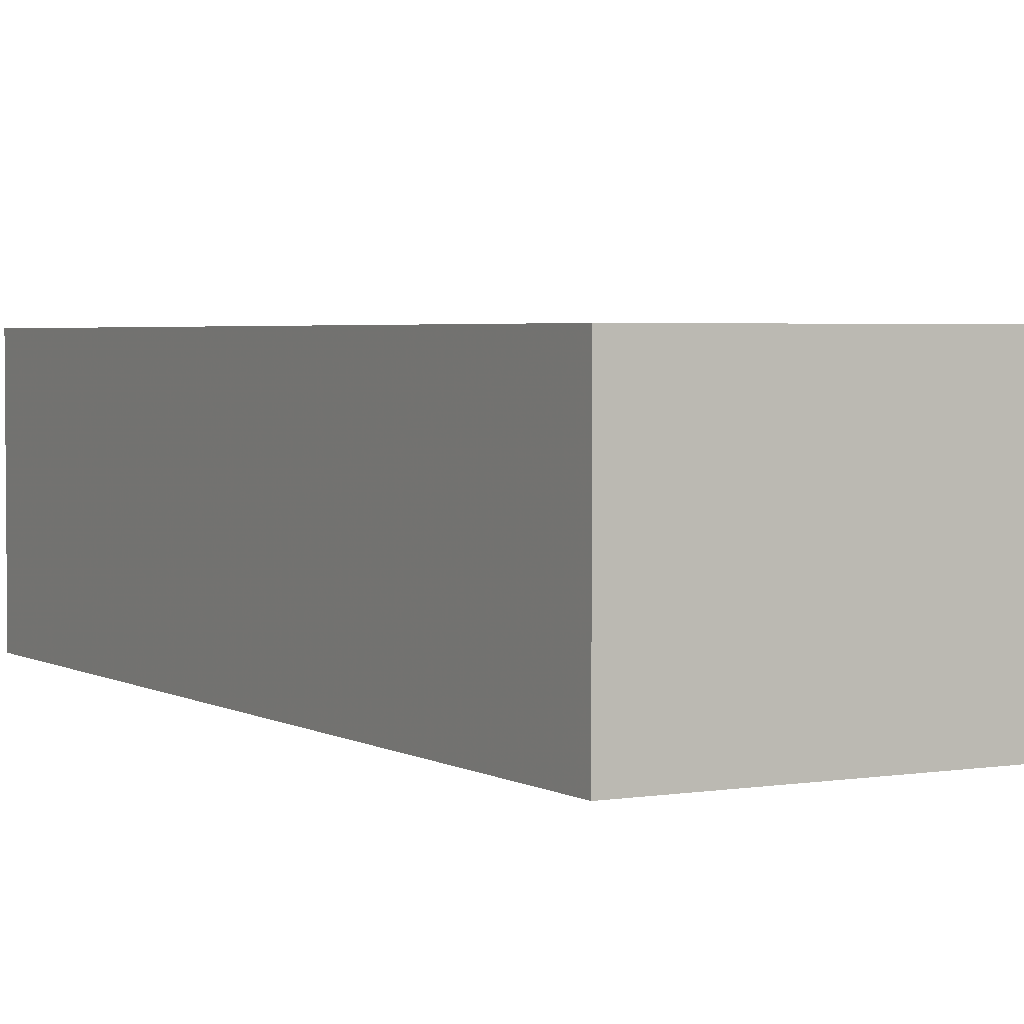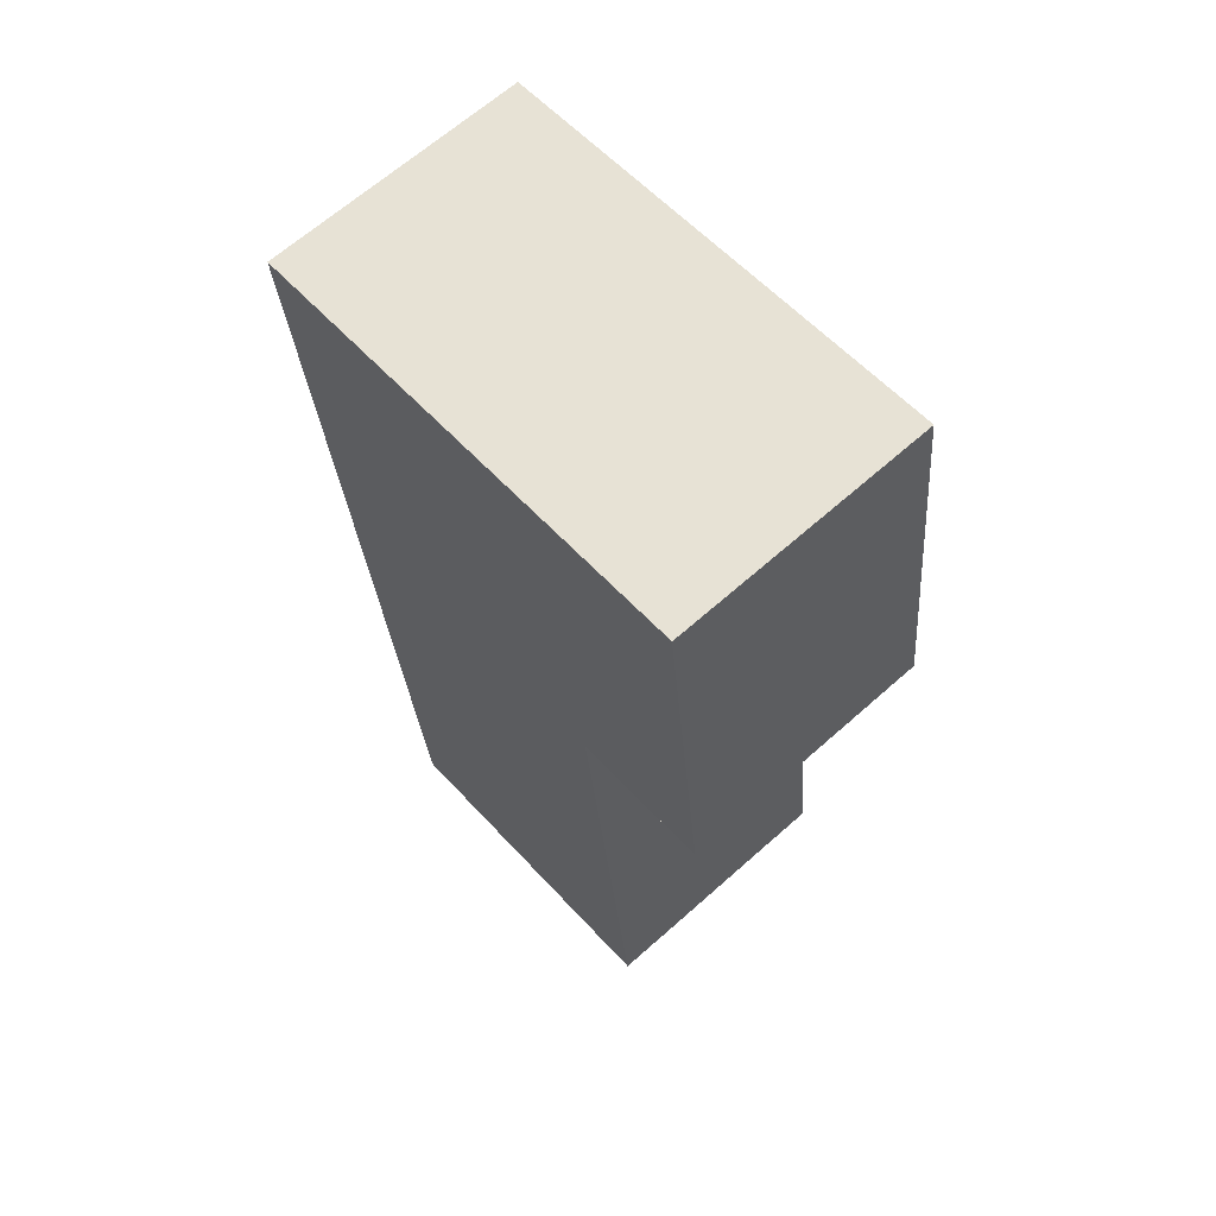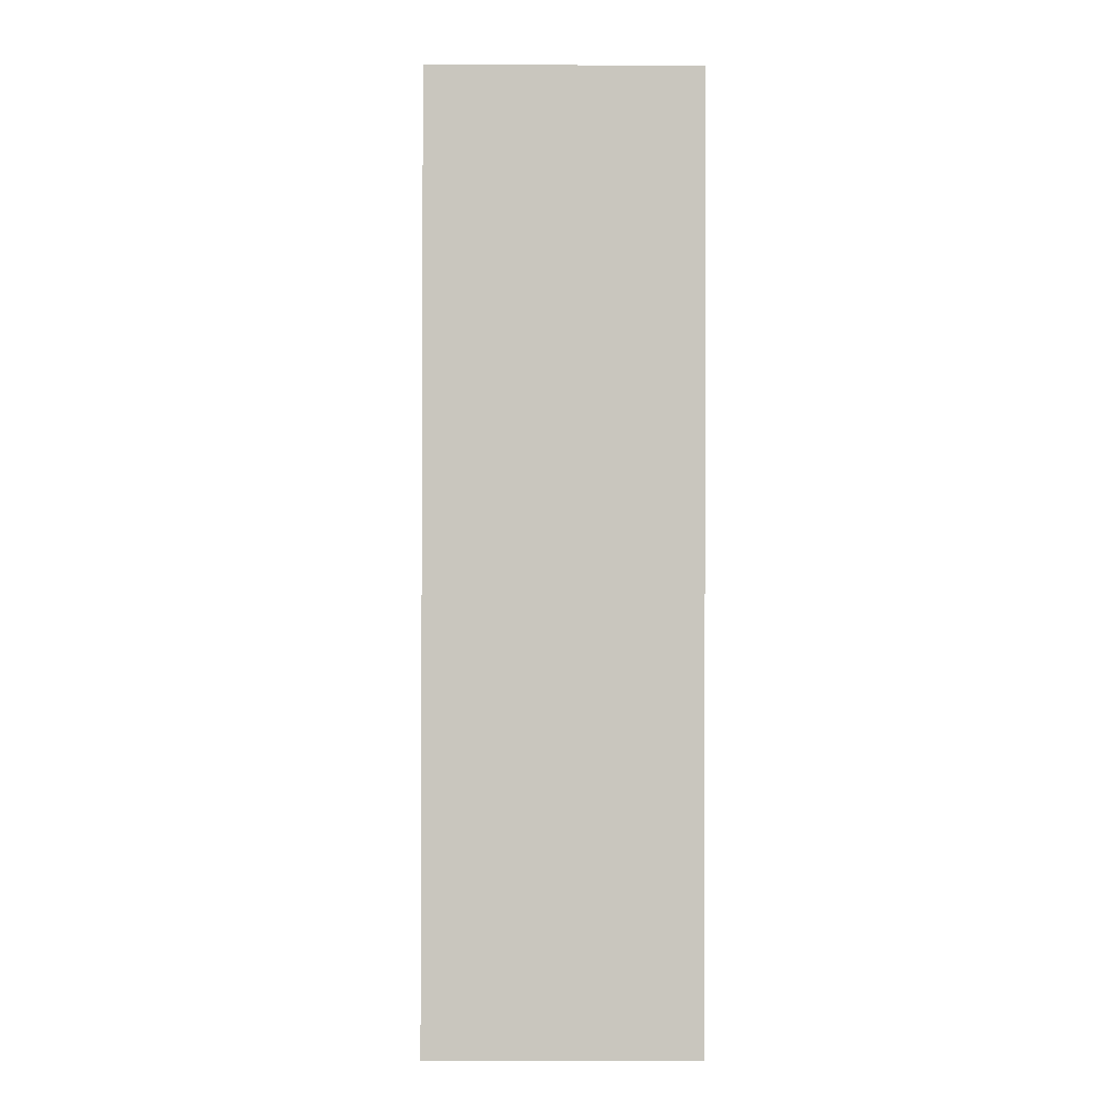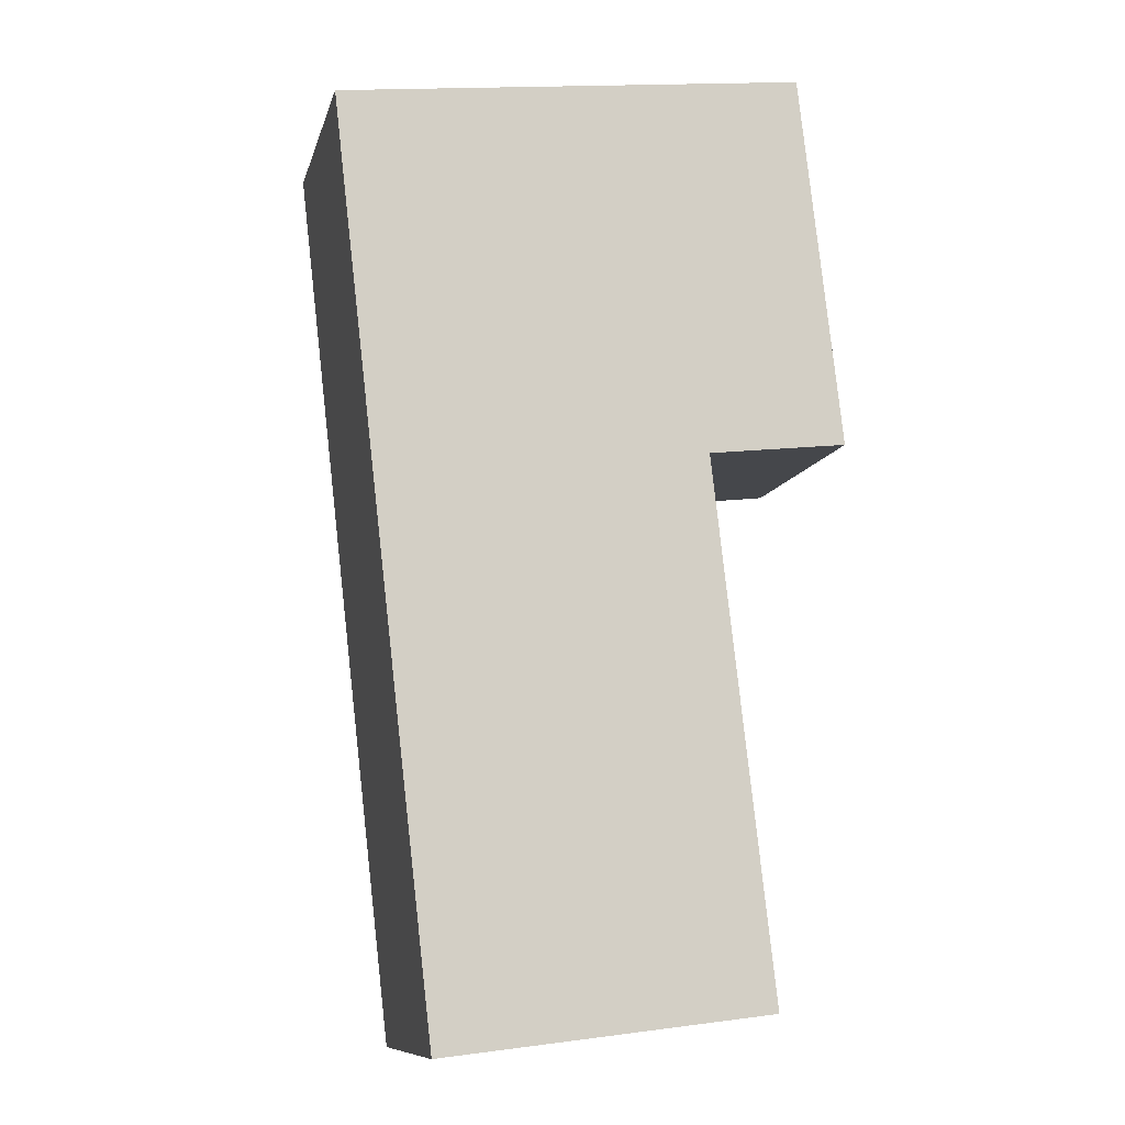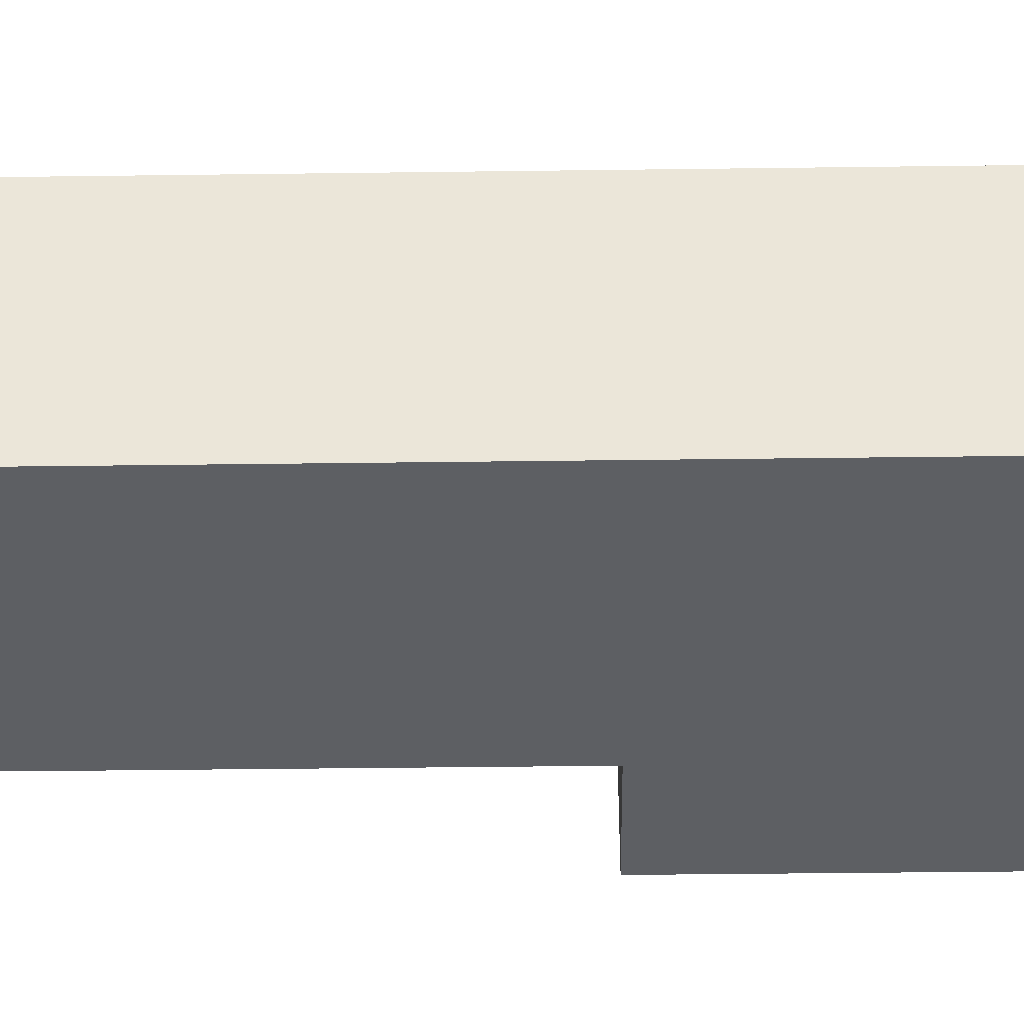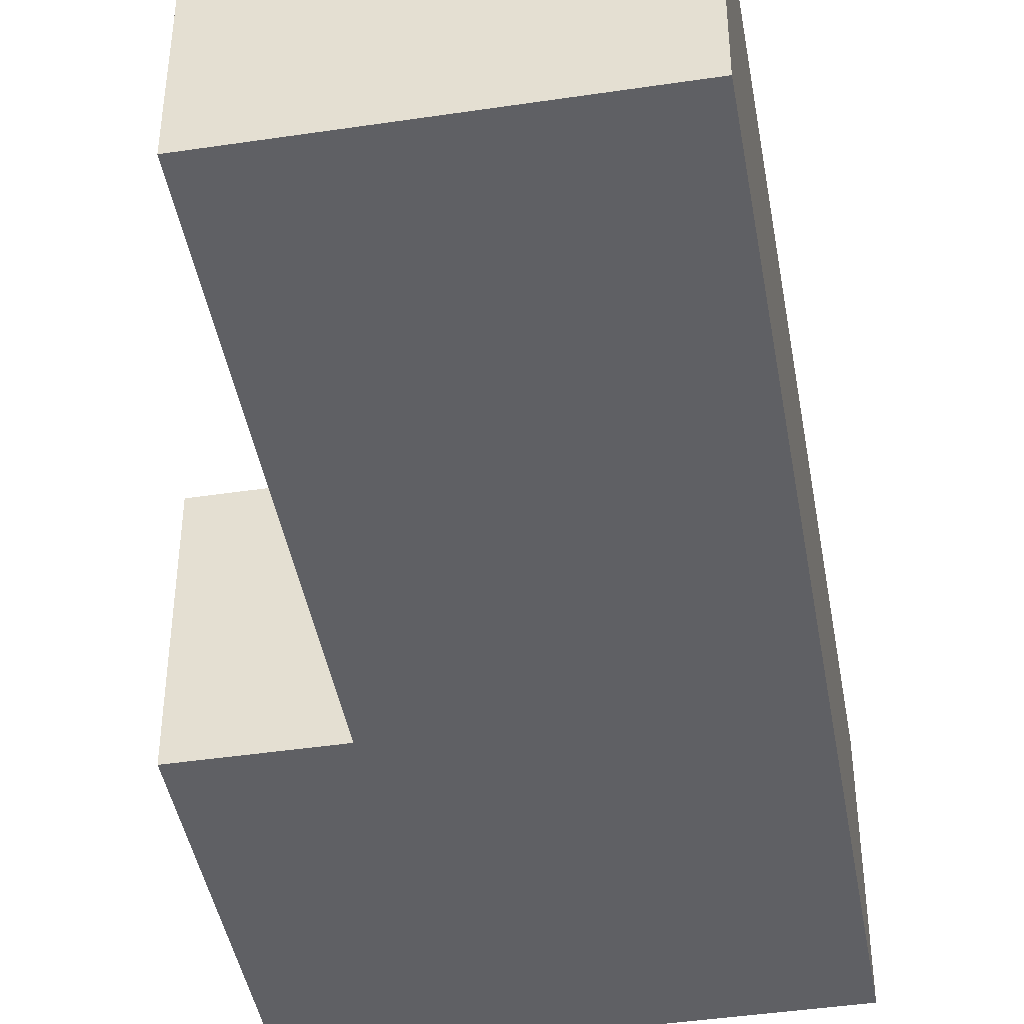
<metadata>
{"format":"obj","ext":"obj","renderer":"f3d","projection":"perspective","resolution":1024,"background":"white","views":[{"elev":3.2,"azim":-35.9,"up":"+Y"},{"elev":65.5,"azim":48.2,"up":"+Z"},{"elev":-7.2,"azim":-90.9,"up":"+Z"},{"elev":-10.3,"azim":-13.5,"up":"+Z"},{"elev":-39.8,"azim":-95.6,"up":"+Y"},{"elev":-43.7,"azim":-176.6,"up":"+Y"}]}
</metadata>
<code>
v -6.978 0.1692 -4.499
v -7.027 0.1692 -4.602
v -7.045 0.1692 -4.438
v -6.967 0.1692 -4.596
v -6.961 0.1692 -4.429
v -6.953 0.1692 -4.496
v -7.045 0.1223 -4.438
v -7.027 0.1223 -4.602
v -6.978 0.1223 -4.499
v -6.967 0.1223 -4.596
v -6.961 0.1223 -4.429
v -6.953 0.1223 -4.496
v -7.045 0.1223 -4.438
v -6.961 0.1223 -4.429
v -6.961 0.1692 -4.429
v -7.045 0.1692 -4.438
v -7.027 0.1223 -4.602
v -7.045 0.1223 -4.438
v -7.045 0.1692 -4.438
v -7.027 0.1692 -4.602
v -6.967 0.1223 -4.596
v -7.027 0.1223 -4.602
v -7.027 0.1692 -4.602
v -6.967 0.1692 -4.596
v -6.978 0.1223 -4.499
v -6.967 0.1223 -4.596
v -6.967 0.1692 -4.596
v -6.978 0.1692 -4.499
v -6.953 0.1223 -4.496
v -6.978 0.1223 -4.499
v -6.978 0.1692 -4.499
v -6.953 0.1692 -4.496
v -6.961 0.1223 -4.429
v -6.953 0.1223 -4.496
v -6.953 0.1692 -4.496
v -6.961 0.1692 -4.429
f 1 2 3
f 1 4 2
f 1 3 5
f 6 1 5
f 7 8 9
f 10 9 8
f 11 7 9
f 12 11 9
f 13 14 15
f 13 15 16
f 17 18 19
f 17 19 20
f 21 22 23
f 21 23 24
f 25 26 27
f 25 27 28
f 29 30 31
f 29 31 32
f 33 34 35
f 33 35 36

</code>
